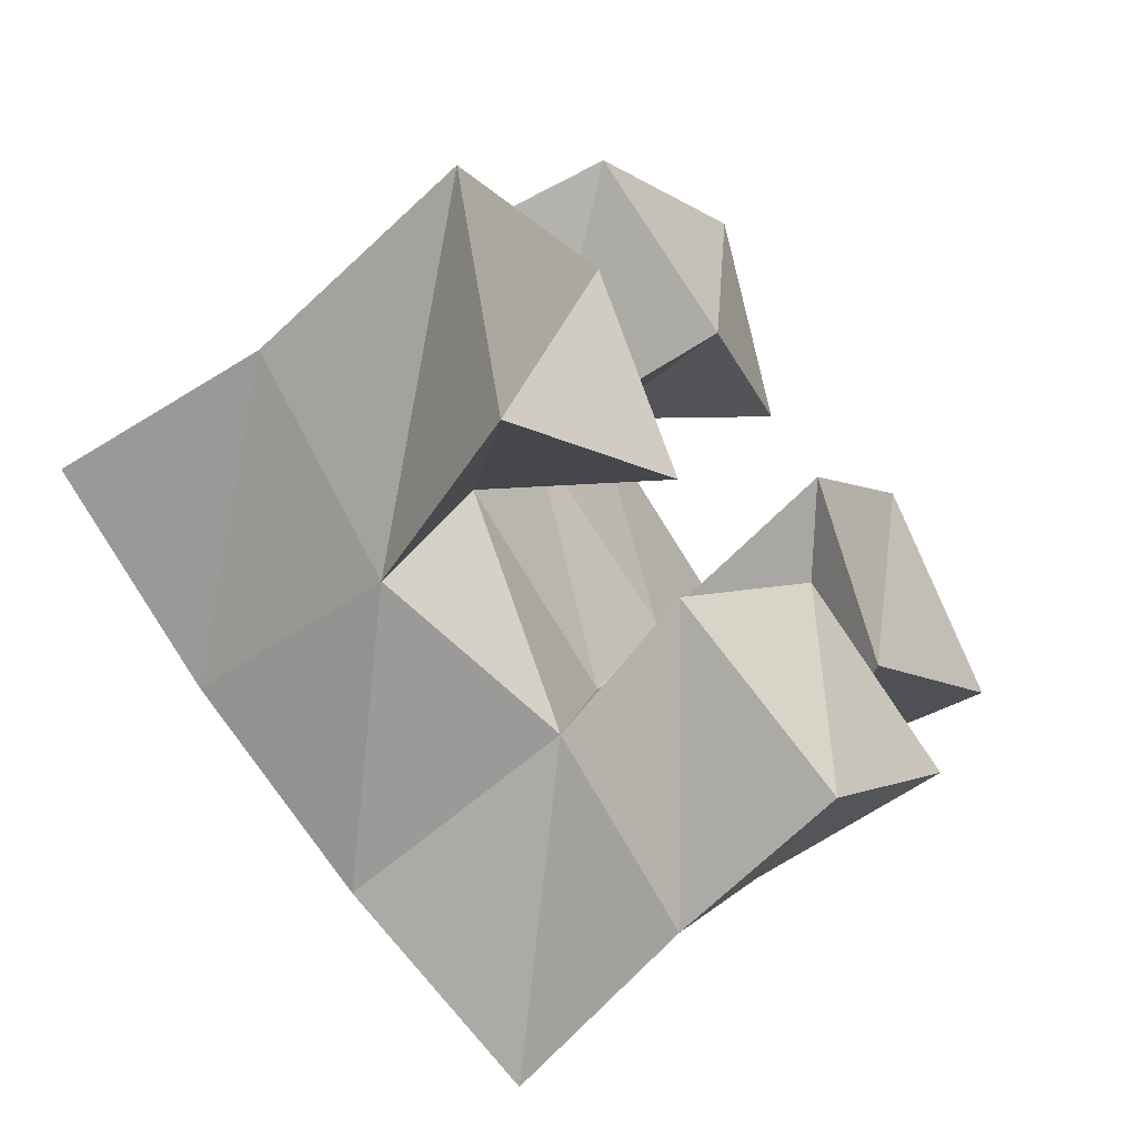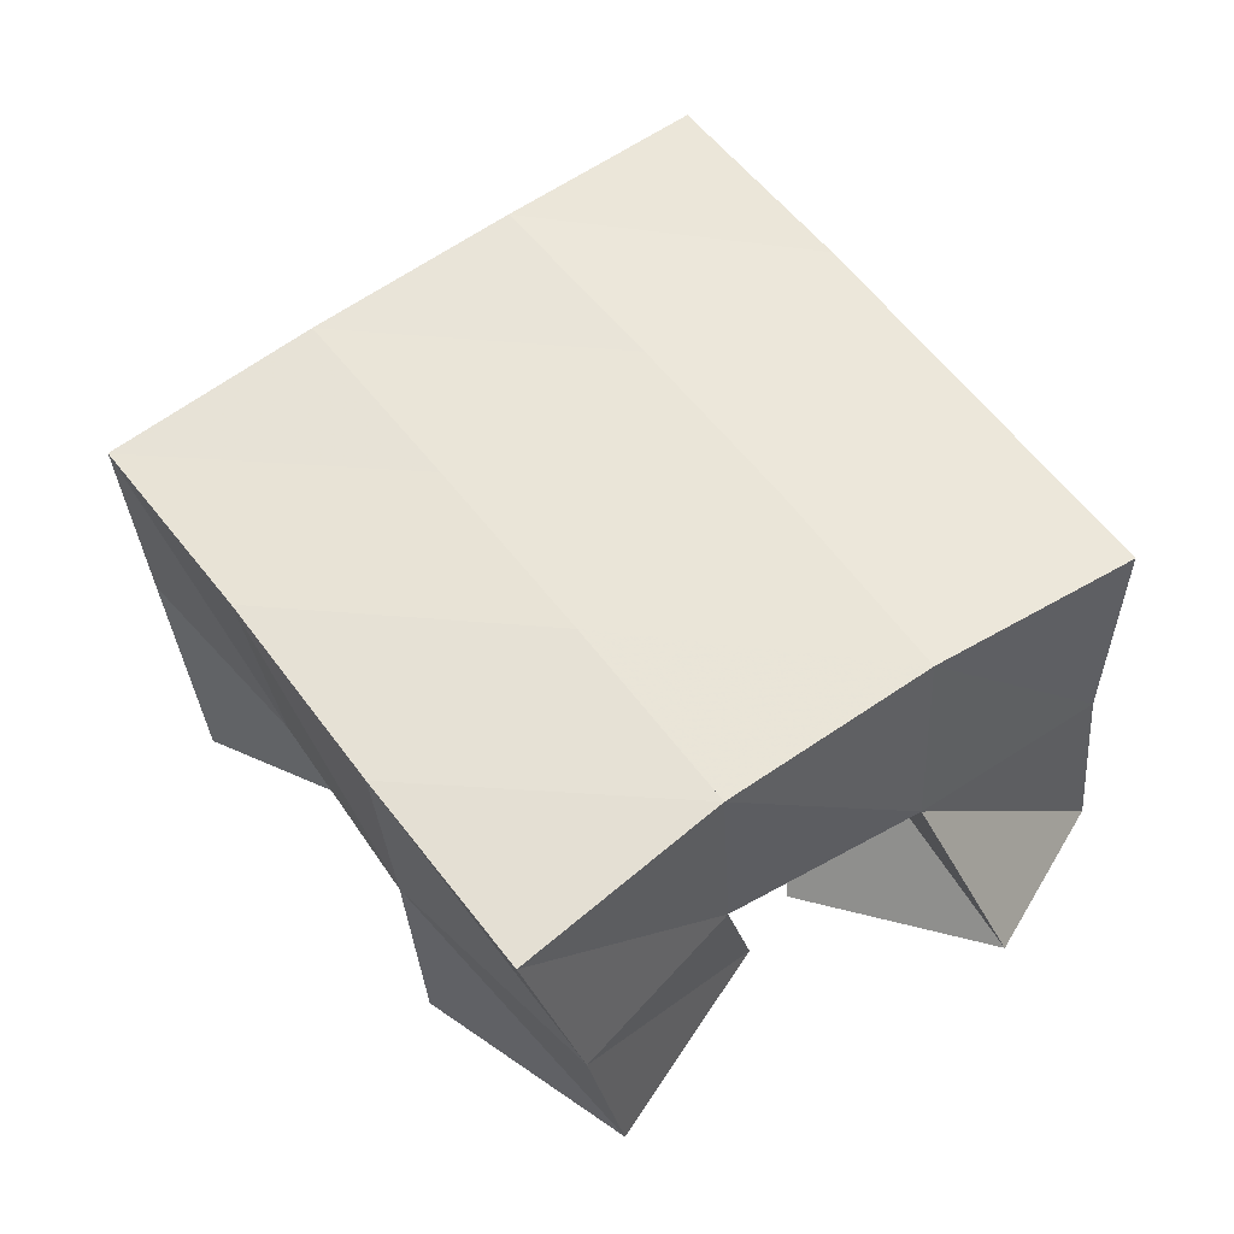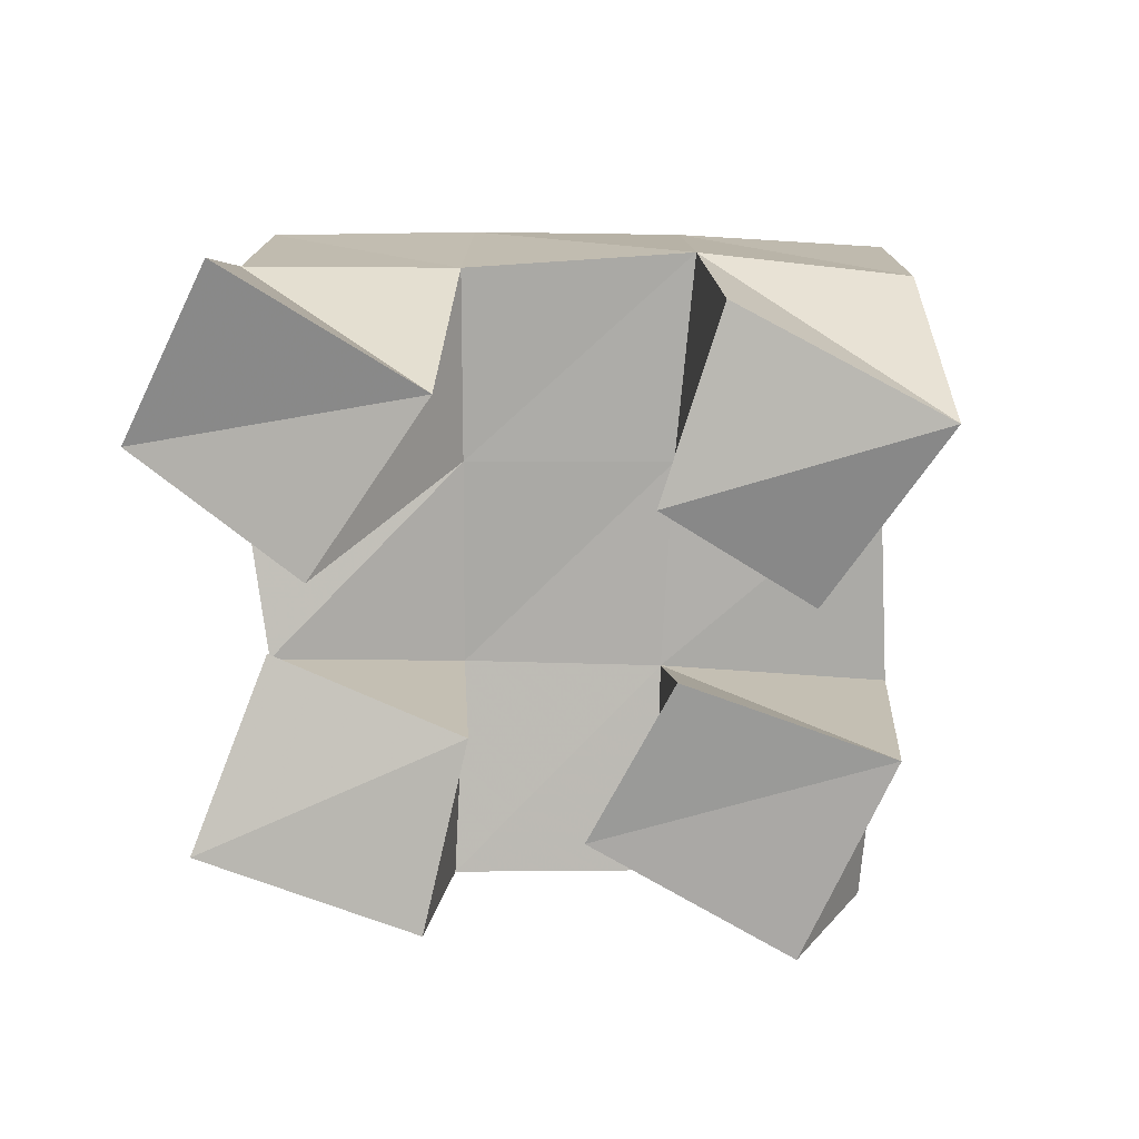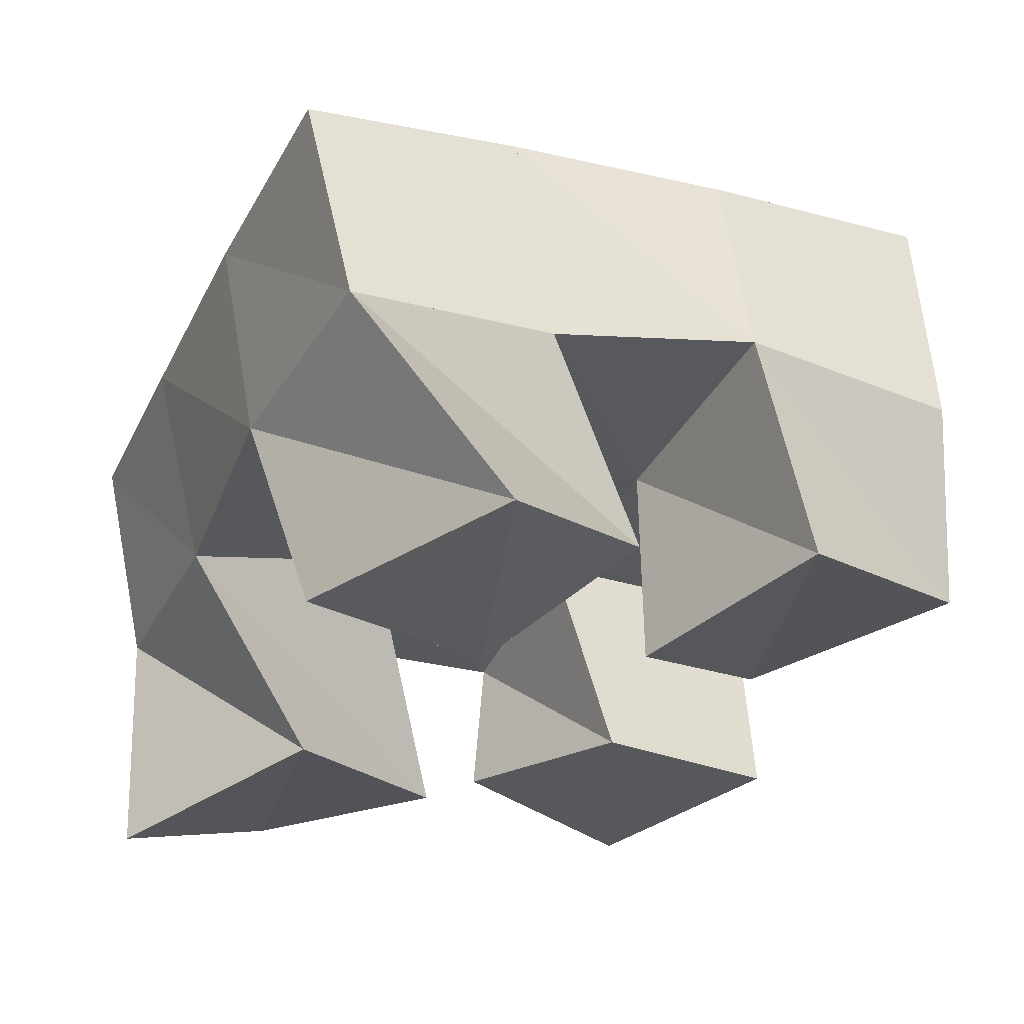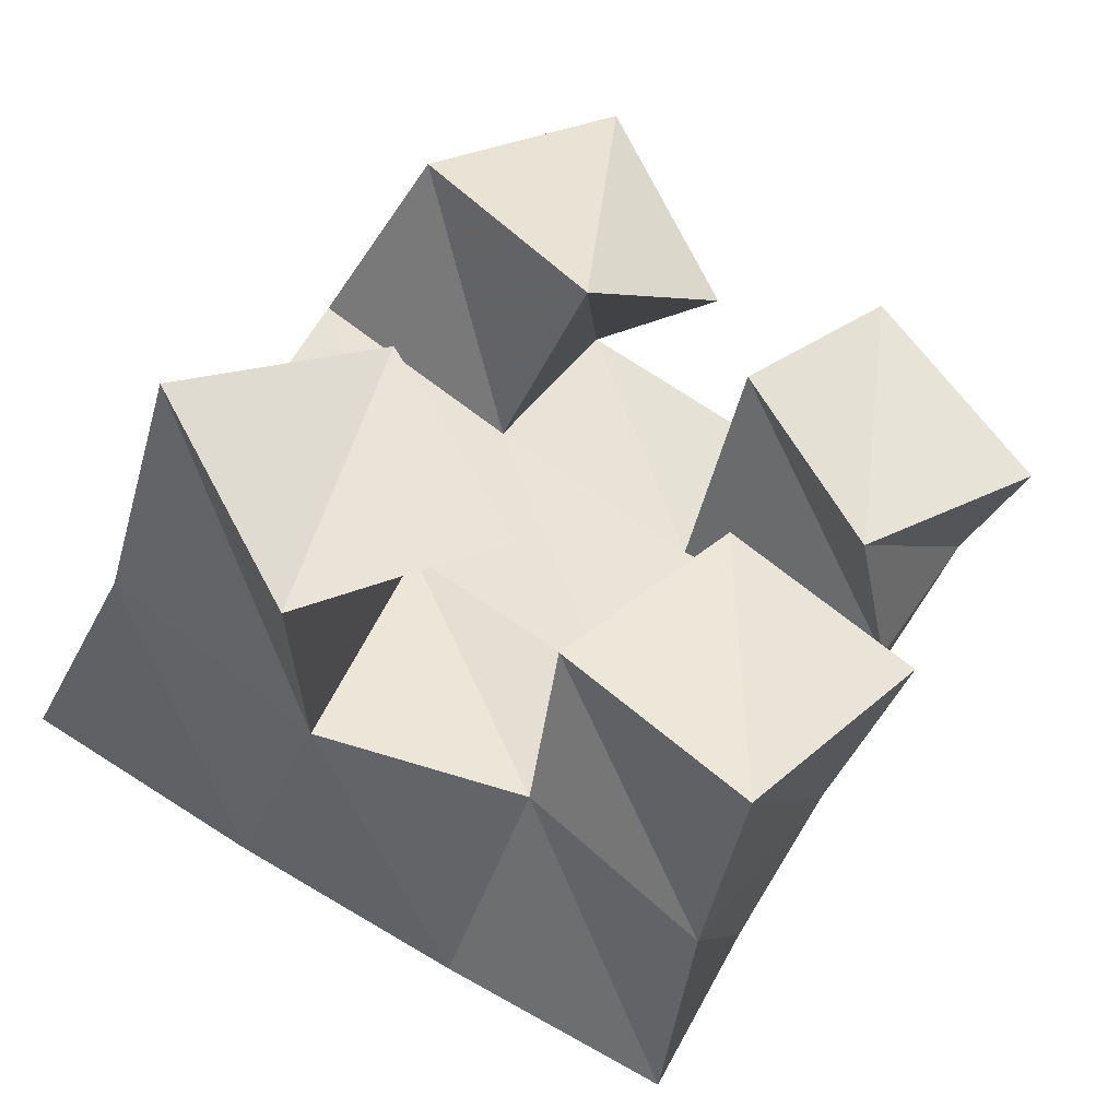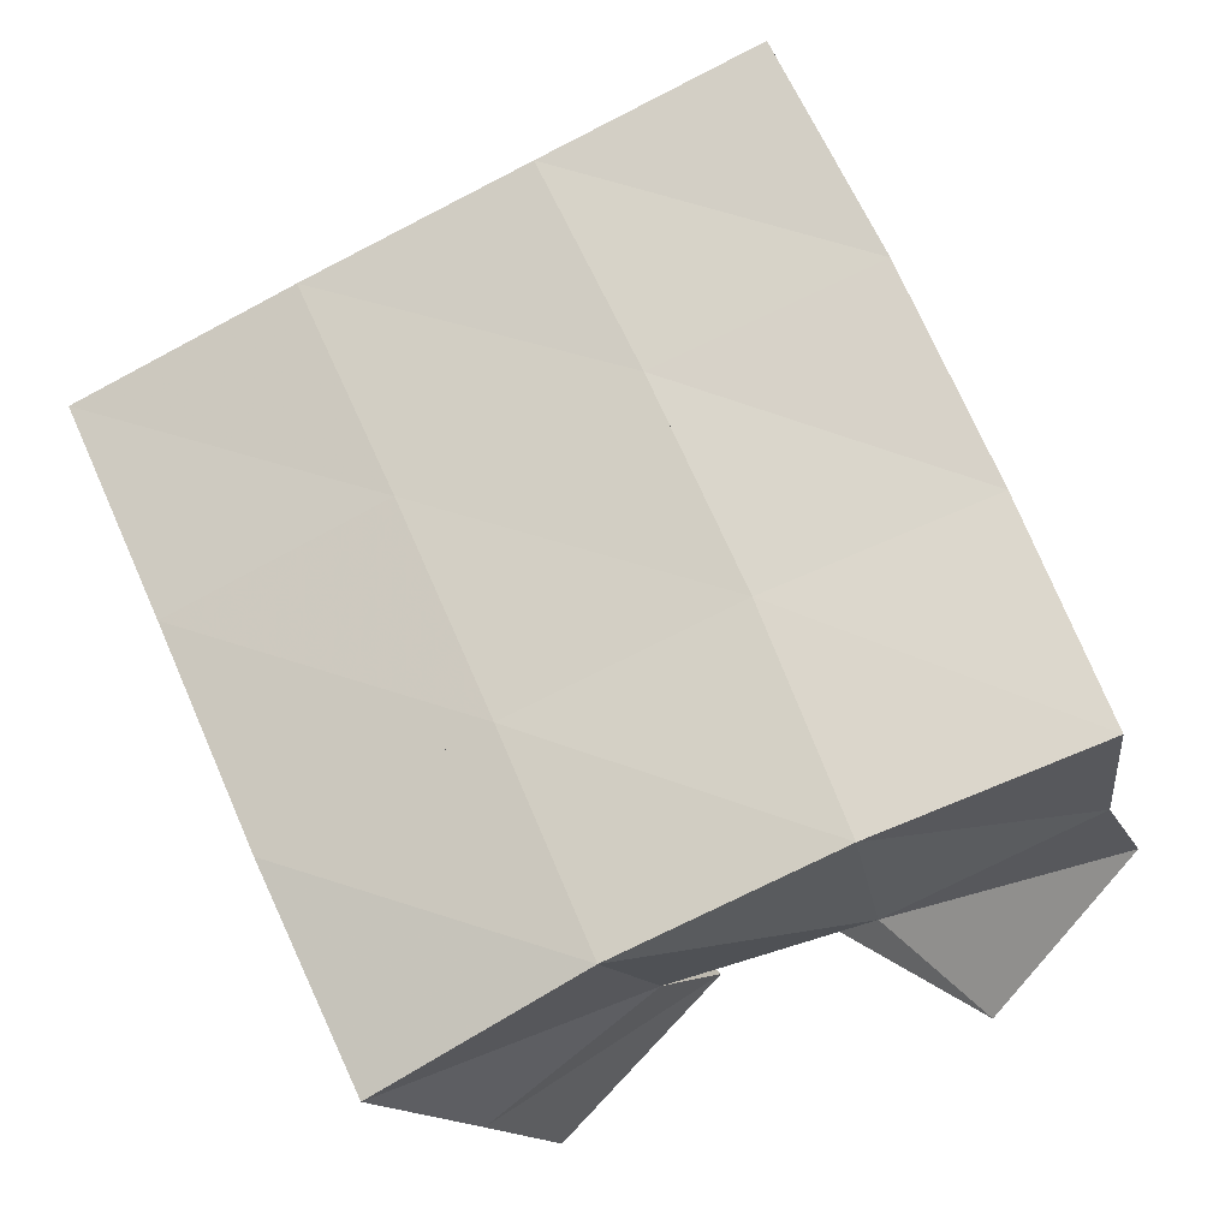
<metadata>
{"format":"obj","ext":"obj","renderer":"f3d","projection":"perspective","resolution":1024,"background":"white","views":[{"elev":-57.5,"azim":-52.6,"up":"+Z"},{"elev":56.5,"azim":168.4,"up":"+Y"},{"elev":-78.0,"azim":-67.3,"up":"+Y"},{"elev":59.3,"azim":-8.8,"up":"+Z"},{"elev":-44.9,"azim":-22.3,"up":"+Z"},{"elev":-15.3,"azim":-171.0,"up":"+Z"}]}
</metadata>
<code>
v 2.226 0.1 -0.1771
v 2.232 0.1525 -0.1791
v 2.256 0.1131 -0.2134
v 2.276 0.1577 -0.2
v 2.271 0.1015 -0.1446
v 2.252 0.1491 -0.1319
v 2.299 0.104 -0.187
v 2.294 0.1513 -0.1494
v 2.35 0.1009 -0.1203
v 2.357 0.1499 -0.1253
v 2.378 0.1079 -0.1541
v 2.402 0.1445 -0.1456
v 2.385 0.1 -0.0815
v 2.382 0.1524 -0.07712
v 2.421 0.1037 -0.12
v 2.426 0.1441 -0.1025
v 2.277 0.1037 -0.07892
v 2.269 0.1492 -0.08049
v 2.313 0.1004 -0.1099
v 2.313 0.1503 -0.1037
v 2.32 0.1 -0.04284
v 2.294 0.1502 -0.03625
v 2.349 0.1097 -0.08575
v 2.336 0.1501 -0.06064
v 2.312 0.1138 -0.2031
v 2.319 0.1479 -0.2103
v 2.346 0.1049 -0.2364
v 2.354 0.1464 -0.2368
v 2.344 0.103 -0.1678
v 2.339 0.1533 -0.1684
v 2.382 0.1 -0.1948
v 2.385 0.1468 -0.1904
v 2.229 0.2018 -0.1757
v 2.277 0.2047 -0.194
v 2.248 0.1986 -0.1288
v 2.295 0.2019 -0.1478
v 2.268 0.1983 -0.08215
v 2.314 0.2004 -0.1028
v 2.291 0.1993 -0.03653
v 2.336 0.2 -0.0585
v 2.323 0.2025 -0.214
v 2.342 0.2008 -0.1691
v 2.362 0.1989 -0.1244
v 2.383 0.1976 -0.07991
v 2.367 0.1947 -0.2366
v 2.388 0.1951 -0.1915
v 2.409 0.1949 -0.1455
v 2.429 0.1924 -0.1006
f 1 2 4
f 3 1 4
f 2 6 8
f 4 2 8
f 6 5 7
f 8 6 7
f 5 1 3
f 7 5 3
f 8 7 3
f 4 8 3
f 2 1 5
f 6 2 5
f 9 10 12
f 11 9 12
f 10 14 16
f 12 10 16
f 14 13 15
f 16 14 15
f 13 9 11
f 15 13 11
f 16 15 11
f 12 16 11
f 10 9 13
f 14 10 13
f 17 18 20
f 19 17 20
f 18 22 24
f 20 18 24
f 22 21 23
f 24 22 23
f 21 17 19
f 23 21 19
f 24 23 19
f 20 24 19
f 18 17 21
f 22 18 21
f 25 26 28
f 27 25 28
f 26 30 32
f 28 26 32
f 30 29 31
f 32 30 31
f 29 25 27
f 31 29 27
f 32 31 27
f 28 32 27
f 26 25 29
f 30 26 29
f 2 33 34
f 4 2 34
f 33 35 36
f 34 33 36
f 35 6 8
f 36 35 8
f 6 2 4
f 8 6 4
f 36 8 4
f 34 36 4
f 33 2 6
f 35 33 6
f 6 35 36
f 8 6 36
f 35 37 38
f 36 35 38
f 37 18 20
f 38 37 20
f 18 6 8
f 20 18 8
f 38 20 8
f 36 38 8
f 35 6 18
f 37 35 18
f 18 37 38
f 20 18 38
f 37 39 40
f 38 37 40
f 39 22 24
f 40 39 24
f 22 18 20
f 24 22 20
f 40 24 20
f 38 40 20
f 37 18 22
f 39 37 22
f 4 34 41
f 26 4 41
f 34 36 42
f 41 34 42
f 36 8 30
f 42 36 30
f 8 4 26
f 30 8 26
f 42 30 26
f 41 42 26
f 34 4 8
f 36 34 8
f 8 36 42
f 30 8 42
f 36 38 43
f 42 36 43
f 38 20 10
f 43 38 10
f 20 8 30
f 10 20 30
f 43 10 30
f 42 43 30
f 36 8 20
f 38 36 20
f 20 38 43
f 10 20 43
f 38 40 44
f 43 38 44
f 40 24 14
f 44 40 14
f 24 20 10
f 14 24 10
f 44 14 10
f 43 44 10
f 38 20 24
f 40 38 24
f 26 41 45
f 28 26 45
f 41 42 46
f 45 41 46
f 42 30 32
f 46 42 32
f 30 26 28
f 32 30 28
f 46 32 28
f 45 46 28
f 41 26 30
f 42 41 30
f 30 42 46
f 32 30 46
f 42 43 47
f 46 42 47
f 43 10 12
f 47 43 12
f 10 30 32
f 12 10 32
f 47 12 32
f 46 47 32
f 42 30 10
f 43 42 10
f 10 43 47
f 12 10 47
f 43 44 48
f 47 43 48
f 44 14 16
f 48 44 16
f 14 10 12
f 16 14 12
f 48 16 12
f 47 48 12
f 43 10 14
f 44 43 14

</code>
